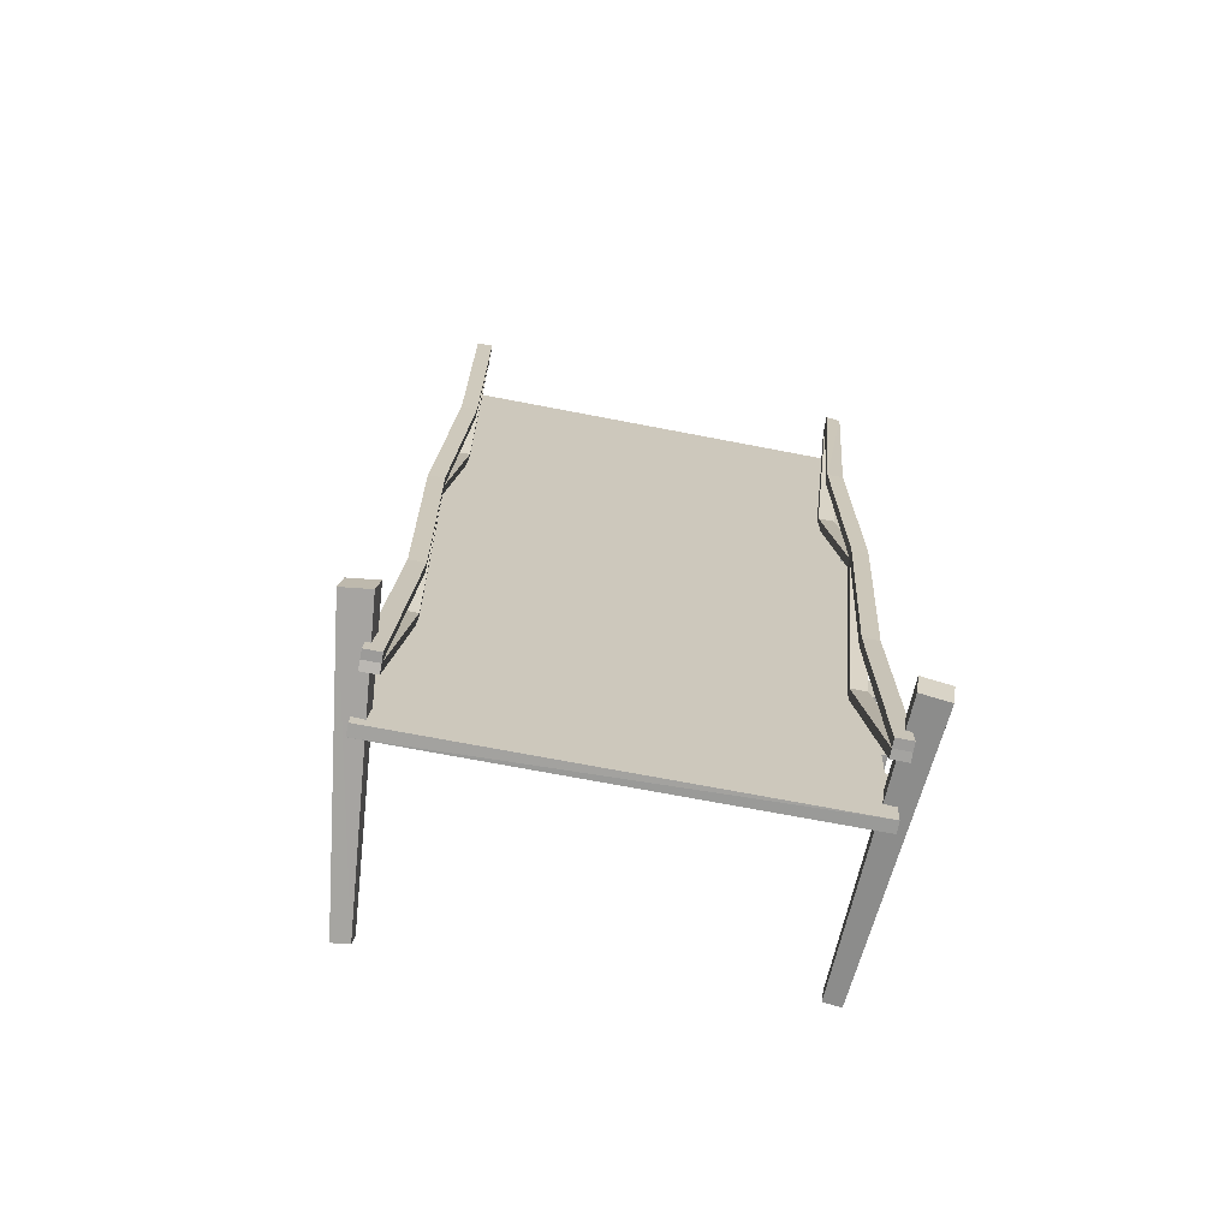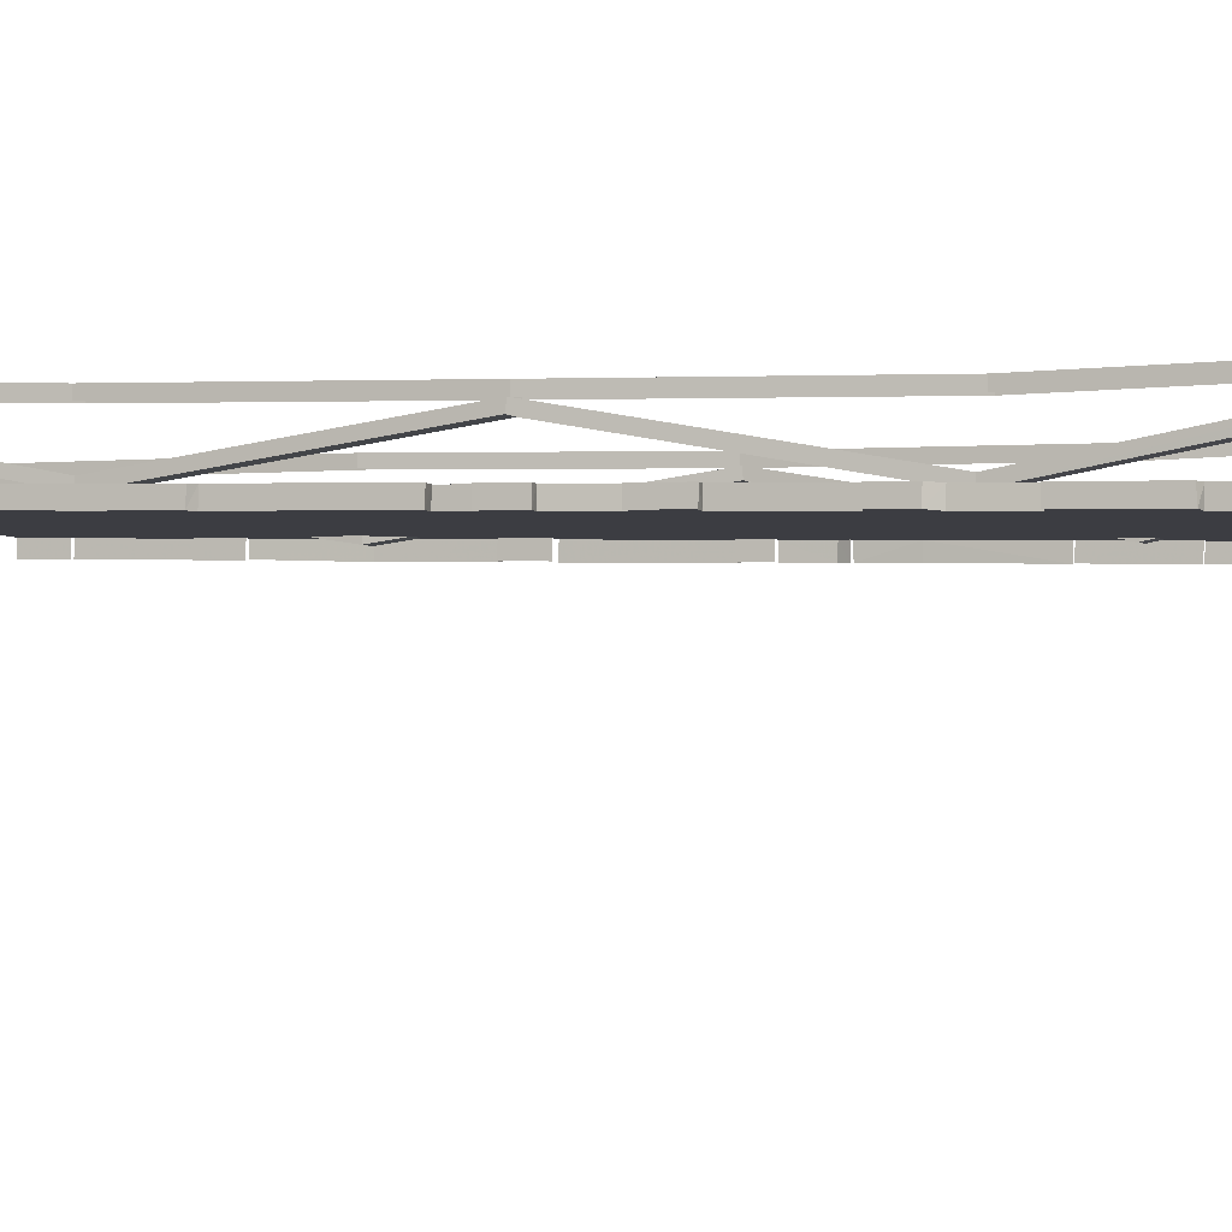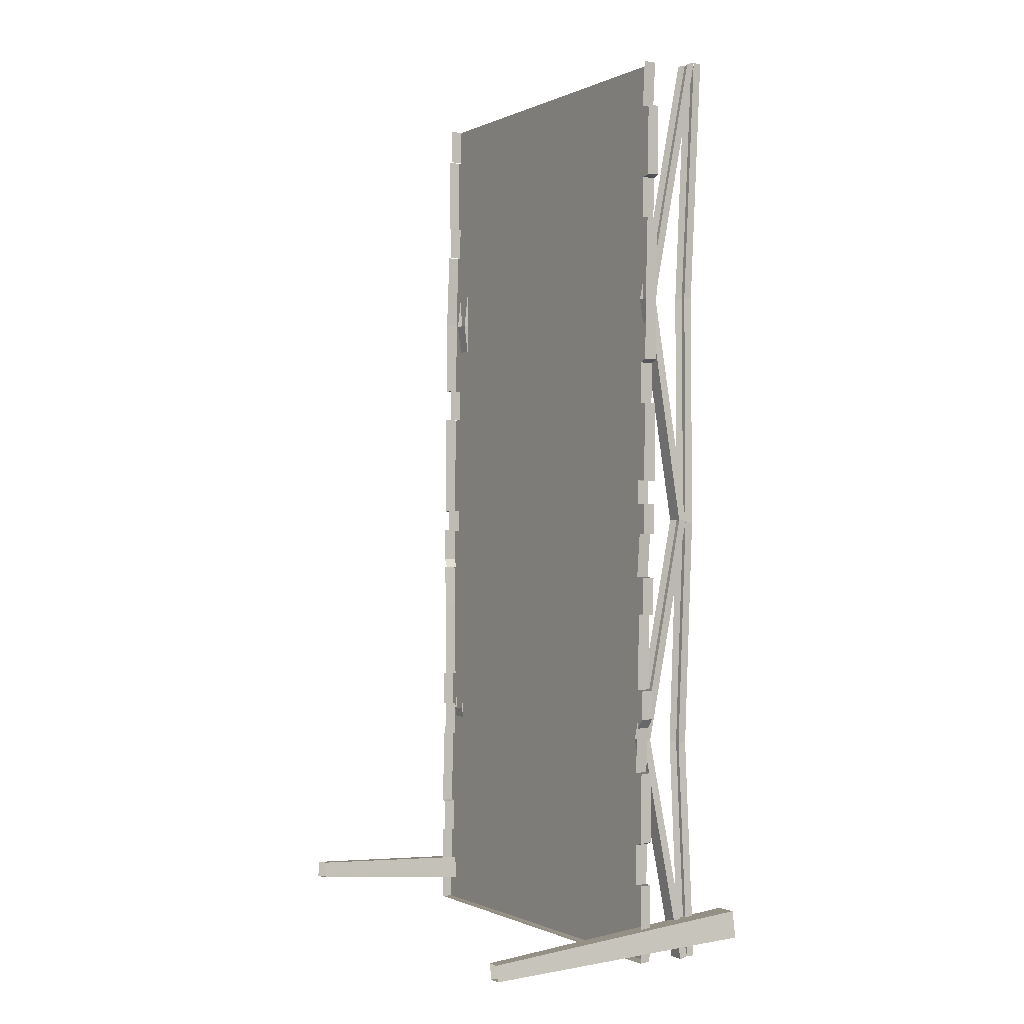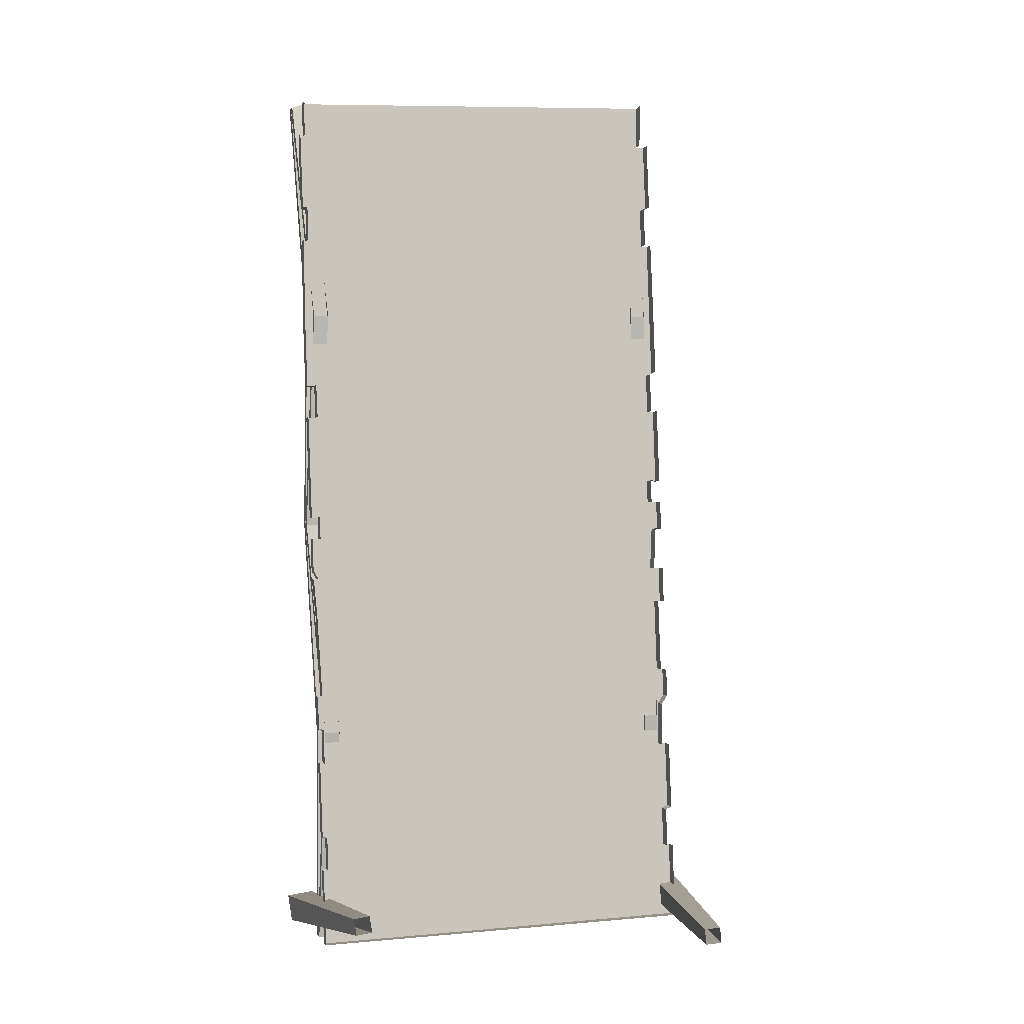
<metadata>
{"format":"obj","ext":"obj","renderer":"f3d","projection":"perspective","resolution":1024,"background":"white","views":[{"elev":-71.2,"azim":169.0,"up":"+Z"},{"elev":-3.9,"azim":107.5,"up":"+Y"},{"elev":2.0,"azim":56.9,"up":"+Z"},{"elev":-0.6,"azim":-16.7,"up":"+Z"}]}
</metadata>
<code>
g polySurface738
v -844.3 -185.4 949.8
v -872.9 -250.4 1438
v -839.9 -250.8 1439
v -877.4 -184.9 948.9
v -846.2 -168.3 -26.06
v -813.4 -186.6 -25.63
v -813.2 -168.8 -25.11
v -846.5 -186.1 -26.55
v -846 -150.2 -26.55
v -812.9 -150.6 -25.6
v -816.2 -256.8 463.4
v -877.1 -167.1 949.4
v -849.2 -256.3 462.5
v -844.1 -167.5 950.3
v -849.5 -274.1 464.2
v -877.1 -167.1 949.4
v -877.4 -184.9 948.9
v -849.2 -256.3 462.5
v -844.3 -185.4 949.8
v -816.2 -256.8 463.4
v -816.5 -274.6 465.1
v -844.1 -167.5 950.3
v -844.1 -167.5 950.3
v -872.6 -232.7 1437
v -877.1 -167.1 949.4
v -839.6 -233.2 1438
v -877.4 -184.9 948.9
v -872.6 -232.7 1437
v -872.9 -250.4 1438
v -877.1 -167.1 949.4
v -839.9 -250.8 1439
v -844.1 -167.5 950.3
v -844.3 -185.4 949.8
v -839.6 -233.2 1438
v -813.2 -169 -24.06
v -849.2 -256.3 462.5
v -846.2 -168.5 -25.02
v -816.2 -256.8 463.4
v -846.5 -186.1 -26.55
v -849.2 -256.3 462.5
v -849.5 -274.1 464.2
v -846.2 -168.5 -25.02
v -816.5 -274.6 465.1
v -813.2 -169 -24.06
v -813.4 -186.6 -25.63
v -816.2 -256.8 463.4
v -814.2 -159 453.8
v -877 -149.1 952.9
v -847.2 -158.6 452.9
v -843.9 -149.6 953.8
v -871.1 -136.1 1443
v -838.1 -136.6 1444
v -909.6 -129.7 1942
v -879.8 -129.6 1954
v -871.4 -154.4 1444
v -909.6 -129.7 1942
v -910 -147.9 1942
v -871.1 -136.1 1443
v -877.2 -167.3 953.4
v -877 -149.1 952.9
v -847.5 -176.8 453.4
v -847.2 -158.6 452.9
v -880.1 -147.8 1954
v -838.1 -136.6 1444
v -838.4 -154.8 1445
v -879.8 -129.6 1954
v -843.9 -149.6 953.8
v -844.2 -167.8 954.3
v -814.2 -159 453.8
v -814.5 -177.2 454.3
v -812.9 -150.6 -25.6
v -847.2 -158.6 452.9
v -846 -150.2 -26.55
v -814.2 -159 453.8
v -846.2 -168.3 -26.06
v -847.2 -158.6 452.9
v -847.5 -176.8 453.4
v -846 -150.2 -26.55
v -814.5 -177.2 454.3
v -812.9 -150.6 -25.6
v -813.2 -168.8 -25.11
v -814.2 -159 453.8
v -880.3 -165.6 1954
v -839.6 -233.2 1438
v -839.9 -250.8 1439
v -880.1 -147.8 1954
v -839.6 -233.2 1438
v -910 -147.9 1942
v -872.6 -232.7 1437
v -880.1 -147.8 1954
v -872.9 -250.4 1438
v -910 -147.9 1942
v -910 -165.7 1942
v -872.6 -232.7 1437
v -824.4 -661.4 79.01
v -894.4 -88.08 -1.391
v -858.9 -663.7 74.77
v -836.3 -84.42 5.734
v -843.8 -76.77 63.42
v -863.2 -658.8 108.9
v -901.9 -80.44 56.3
v -829 -656.6 113.1
v -894.4 -88.08 -1.391
v -863.2 -658.8 108.9
v -858.9 -663.7 74.77
v -901.9 -80.44 56.3
v -843.8 -76.77 63.42
v -824.4 -661.4 79.01
v -829 -656.6 113.1
v -836.3 -84.42 5.734
v -836.3 -84.42 5.734
v -901.9 -80.44 56.3
v -894.4 -88.08 -1.391
v -843.8 -76.77 63.42
v -29.9 -674.5 44.8
v 54.64 -97.42 41.2
v -26.28 -672.6 10.17
v 48.59 -100.7 99.42
v -9.147 -91.76 93.97
v -60.44 -667 7.045
v -3.084 -88.5 35.67
v -63.98 -668.9 41.42
v 54.64 -97.42 41.2
v -60.44 -667 7.045
v -26.28 -672.6 10.17
v -3.084 -88.5 35.67
v -9.147 -91.76 93.97
v -29.9 -674.5 44.8
v -63.98 -668.9 41.42
v 48.59 -100.7 99.42
v 48.59 -100.7 99.42
v -3.084 -88.5 35.67
v 54.64 -97.42 41.2
v -9.147 -91.76 93.97
v -87.87 -259.1 1458
v -24.04 -197.1 969.2
v -57.07 -196.7 968.2
v -54.85 -259.6 1459
v -64.55 -287.8 484.8
v -0.4271 -208.4 -3.11
v -33.44 -207.9 -4.033
v -31.53 -288.3 485.7
v -87.64 -241.2 1459
v -23.75 -179.4 967.7
v -54.61 -241.7 1460
v -56.77 -178.9 966.8
v -54.85 -259.6 1459
v -23.75 -179.4 967.7
v -24.04 -197.1 969.2
v -54.61 -241.7 1460
v -57.07 -196.7 968.2
v -87.64 -241.2 1459
v -87.87 -259.1 1458
v -56.77 -178.9 966.8
v -56.77 -178.9 966.8
v -31.25 -270.6 484.9
v -23.75 -179.4 967.7
v -64.28 -270.2 484
v -24.04 -197.1 969.2
v -31.25 -270.6 484.9
v -31.53 -288.3 485.7
v -23.75 -179.4 967.7
v -64.55 -287.8 484.8
v -56.77 -178.9 966.8
v -57.07 -196.7 968.2
v -64.28 -270.2 484
v -33.29 -190.1 -0.4223
v -0.4271 -208.4 -3.11
v -0.2725 -190.5 0.4981
v -33.44 -207.9 -4.033
v -33.02 -171.8 -0.9218
v -0.006226 -172.3 -0.001404
v -86.83 -136.5 1983
v -54.61 -241.7 1460
v -53.82 -137 1984
v -87.64 -241.2 1459
v -53.97 -154.8 1981
v -54.61 -241.7 1460
v -54.85 -259.6 1459
v -53.82 -137 1984
v -87.87 -259.1 1458
v -86.83 -136.5 1983
v -86.99 -154.4 1980
v -87.64 -241.2 1459
v -86.01 -143.1 1462
v -23.37 -161.6 963.2
v -52.99 -143.6 1463
v -56.4 -161.1 962.3
v -29.23 -174.6 472.6
v -62.25 -174.1 471.7
v -0.006226 -172.3 -0.001404
v -33.02 -171.8 -0.9218
v -29.51 -192.8 473.1
v -0.006226 -172.3 -0.001404
v -0.2725 -190.5 0.4981
v -29.23 -174.6 472.6
v -23.65 -179.8 963.7
v -23.37 -161.6 963.2
v -53.26 -161.8 1463
v -52.99 -143.6 1463
v -33.29 -190.1 -0.4223
v -62.25 -174.1 471.7
v -62.53 -192.3 472.2
v -33.02 -171.8 -0.9218
v -56.4 -161.1 962.3
v -56.66 -179.4 962.8
v -86.01 -143.1 1462
v -86.29 -161.3 1463
v -86.57 -118.3 1983
v -52.99 -143.6 1463
v -53.55 -118.7 1984
v -86.01 -143.1 1462
v -53.82 -137 1984
v -52.99 -143.6 1463
v -53.26 -161.8 1463
v -53.55 -118.7 1984
v -86.29 -161.3 1463
v -86.57 -118.3 1983
v -86.83 -136.5 1983
v -86.01 -143.1 1462
v -33.44 -207.9 -4.033
v -64.28 -270.2 484
v -64.55 -287.8 484.8
v -33.35 -190.2 0.4043
v -64.28 -270.2 484
v -0.3257 -190.7 1.327
v -31.25 -270.6 484.9
v -33.35 -190.2 0.4043
v -31.53 -288.3 485.7
v -0.3257 -190.7 1.327
v -0.4271 -208.4 -3.11
v -31.25 -270.6 484.9
v -42.83 -272.6 1635
v -37.88 -251.3 1467
v -38.27 -280.2 1466
v -42.43 -246.2 1634
v -895.4 -226.5 1859
v -66.08 -235.5 1977
v -897.8 -224.1 1937
v -68.32 -238.4 1879
v -59.16 -243.3 1722
v -44.98 -243.3 1729
v -49.07 -238.7 1879
v -890.3 -231.8 1687
v -56.78 -246 1634
v -888.1 -234 1614
v -900.7 -231.6 1689
v -905.8 -226.3 1859
v -37.88 -251.3 1467
v -42.43 -246.2 1634
v -897.5 -239 1444
v -898.5 -233.9 1614
v -898.9 -260.3 1614
v -897.5 -239 1444
v -898.5 -233.9 1614
v -897.9 -267.8 1445
v -49.46 -265.5 1880
v -44.98 -243.3 1729
v -45.32 -269.9 1727
v -49.07 -238.7 1879
v -59.16 -243.3 1722
v -59.58 -271.5 1723
v -906.3 -253.2 1860
v -900.7 -231.6 1689
v -905.8 -226.3 1859
v -901.2 -258.1 1690
v -890.7 -260 1688
v -890.3 -231.8 1687
v -897.8 -224.1 1937
v -895.9 -254.7 1860
v -895.4 -226.5 1859
v -898.2 -252.3 1937
v -56.78 -246 1634
v -59.58 -271.5 1723
v -59.16 -243.3 1722
v -57.21 -274.2 1635
v -890.3 -231.8 1687
v -888.6 -262.2 1615
v -888.1 -234 1614
v -890.7 -260 1688
v -66.5 -263.7 1977
v -68.32 -238.4 1879
v -68.75 -266.6 1880
v -66.08 -235.5 1977
v -3.163 -317.5 172.7
v 1.784 -296.2 4
v 1.447 -320.3 3.546
v -2.755 -291.1 171.6
v -42.87 -270.1 844.2
v -18.8 -272.9 763
v -21.01 -270.4 844.5
v -33.19 -272.7 763.5
v -868.5 -258.3 822.8
v -37.99 -267.3 940.2
v -863 -255.6 914.9
v -881.7 -255.3 915.4
v -879.5 -257.6 841.2
v -47.43 -265.2 1005
v -25.36 -265.5 1005
v -23.6 -267.5 940.1
v -864.4 -254 965.6
v -49.17 -263.6 1057
v -868.7 -246.9 1199
v -890.1 -246.6 1198
v -883.1 -253.8 963.8
v -45.76 -258.5 1226
v -26.74 -263.9 1056
v -31.35 -258.7 1227
v -871.4 -244.6 1272
v -48.17 -255.7 1316
v -37.88 -251.3 1467
v -33.98 -255.7 1323
v -897.5 -239 1444
v -892.3 -244.4 1270
v 1.447 -320.3 3.546
v -853.7 -284.1 -20.37
v -854.1 -308.1 -19.52
v 1.784 -296.2 4
v -848.5 -278.9 151.2
v -858.8 -278.8 151
v -17.12 -290.9 171.6
v -850.7 -276.7 224.4
v -19.5 -288.2 259.5
v -2.755 -291.1 171.6
v -855.8 -271.4 396.2
v -861.1 -276.5 226
v -866.2 -271.3 396
v -28.66 -283.3 416.3
v -26.41 -280.4 513.9
v -858.1 -269 474.1
v -860.4 -266.6 551.1
v -28.71 -277.8 598.6
v -14.29 -278 596.5
v -12.6 -279.9 534.7
v -870.8 -266.5 550.8
v -868.5 -268.9 473.6
v -5.318 -288.2 266
v -9.413 -283.6 416.7
v -870.7 -260.9 735.1
v -878.9 -258.1 822.5
v -14.69 -305.2 597.3
v -12.6 -279.9 534.7
v -13 -307 535.3
v -14.29 -278 596.5
v -26.41 -280.4 513.9
v -26.83 -308.6 514.6
v -859.2 -305.2 151.5
v -853.7 -284.1 -20.37
v -858.8 -278.8 151
v -854.1 -308.1 -19.52
v -9.804 -310.4 417
v -5.318 -288.2 266
v -5.653 -314.8 264.3
v -9.413 -283.6 416.7
v -19.5 -288.2 259.5
v -19.93 -316.4 260.3
v -871.2 -293.7 551.9
v -868.5 -268.9 473.6
v -870.8 -266.5 550.8
v -868.9 -295.9 474.9
v -858.5 -297.2 474.8
v -858.1 -269 474.1
v -866.6 -298.1 397.7
v -861.1 -276.5 226
v -866.2 -271.3 396
v -861.5 -303 227.2
v -851.1 -304.9 225.2
v -850.7 -276.7 224.4
v -879.9 -285.3 842.2
v -881.7 -255.3 915.4
v -882.1 -283.1 916.7
v -879.5 -257.6 841.2
v -883.1 -253.8 963.8
v -890.6 -274.9 1200
v -883.6 -281.7 964.2
v -890.1 -246.6 1198
v -21.4 -298.1 844.8
v -18.8 -272.9 763
v -19.22 -300.4 764.6
v -21.01 -270.4 844.5
v -897.9 -267.8 1445
v -892.3 -244.4 1270
v -897.5 -239 1444
v -892.8 -272.8 1272
v -25.78 -293.5 1006
v -23.6 -267.5 940.1
v -24.01 -295.3 940.5
v -25.36 -265.5 1005
v -31.78 -287.1 1228
v -26.74 -263.9 1056
v -27.15 -292 1056
v -31.35 -258.7 1227
v -38.27 -280.2 1466
v -33.98 -255.7 1323
v -34.41 -284.3 1324
v -37.88 -251.3 1467
v -48.17 -255.7 1316
v -48.59 -284 1316
v -860.8 -294.9 551.8
v -870.7 -260.9 735.1
v -871.7 -288.4 735.8
v -860.4 -266.6 551.1
v -879.3 -285.8 821.8
v -871.7 -288.4 735.8
v -878.9 -258.1 822.5
v -858.1 -269 474.1
v -856.2 -299.6 397
v -855.8 -271.4 396.2
v -858.5 -297.2 474.8
v -33.62 -300.9 764.3
v -28.71 -277.8 598.6
v -29.13 -306 599.3
v -33.19 -272.7 763.5
v -17.12 -290.9 171.6
v -19.93 -316.4 260.3
v -19.5 -288.2 259.5
v -17.54 -319.1 172.4
v -850.7 -276.7 224.4
v -848.9 -307.2 152
v -848.5 -278.9 151.2
v -851.1 -304.9 225.2
v -883.1 -253.8 963.8
v -864.8 -282.2 966.3
v -864.4 -254 965.6
v -883.6 -281.7 964.2
v -892.3 -244.4 1270
v -871.8 -272.8 1273
v -871.4 -244.6 1272
v -892.8 -272.8 1272
v -37.99 -267.3 940.2
v -24.01 -295.3 940.5
v -23.6 -267.5 940.1
v -38.41 -295.5 940.9
v -879.5 -257.6 841.2
v -868.9 -286.5 823.5
v -868.5 -258.3 822.8
v -879.9 -285.3 842.2
v -38.41 -295.5 940.9
v -42.87 -270.1 844.2
v -43.3 -298.3 845
v -37.99 -267.3 940.2
v -49.17 -263.6 1057
v -27.15 -292 1056
v -26.74 -263.9 1056
v -49.59 -291.8 1058
v -47.43 -265.2 1005
v -49.59 -291.8 1058
v -49.17 -263.6 1057
v -47.85 -293.4 1005
v -45.76 -258.5 1226
v -48.59 -284 1316
v -48.17 -255.7 1316
v -46.18 -286.7 1227
v -26.83 -308.6 514.6
v -28.66 -283.3 416.3
v -29.08 -311.5 417
v -26.41 -280.4 513.9
v -871.4 -244.6 1272
v -869.1 -275.1 1200
v -868.7 -246.9 1199
v -871.8 -272.8 1273
v -864.4 -254 965.6
v -863.5 -283.8 915.7
v -863 -255.6 914.9
v -864.8 -282.2 966.3
v -18.8 -272.9 763
v -33.62 -300.9 764.3
v -19.22 -300.4 764.6
v -33.19 -272.7 763.5
v -813.4 -186.6 -25.63
v -849.5 -274.1 464.2
v -816.5 -274.6 465.1
v -846.5 -186.1 -26.55
g polySurface738_0
f 3 2 1
f 2 4 1
f 7 6 5
f 6 8 5
f 7 5 9
f 10 7 9
f 13 12 11
f 12 14 11
f 17 16 15
f 16 18 15
f 21 20 19
f 20 22 19
f 25 24 23
f 24 26 23
f 29 28 27
f 28 30 27
f 33 32 31
f 32 34 31
f 37 36 35
f 36 38 35
f 41 40 39
f 40 42 39
f 45 44 43
f 44 46 43
f 49 48 47
f 48 50 47
f 48 51 50
f 51 52 50
f 51 53 52
f 53 54 52
f 57 56 55
f 56 58 55
f 55 58 59
f 58 60 59
f 59 60 61
f 60 62 61
f 65 64 63
f 64 66 63
f 67 64 65
f 68 67 65
f 69 67 68
f 70 69 68
f 73 72 71
f 72 74 71
f 77 76 75
f 76 78 75
f 81 80 79
f 80 82 79
f 85 84 83
f 84 86 83
f 89 88 87
f 88 90 87
f 93 92 91
f 92 94 91
f 97 96 95
f 96 98 95
f 101 100 99
f 100 102 99
f 105 104 103
f 104 106 103
f 109 108 107
f 108 110 107
f 113 112 111
f 112 114 111
f 117 116 115
f 116 118 115
f 121 120 119
f 120 122 119
f 125 124 123
f 124 126 123
f 129 128 127
f 128 130 127
f 133 132 131
f 132 134 131
f 137 136 135
f 136 138 135
f 141 140 139
f 140 142 139
f 145 144 143
f 144 146 143
f 149 148 147
f 148 150 147
f 153 152 151
f 152 154 151
f 157 156 155
f 156 158 155
f 161 160 159
f 160 162 159
f 165 164 163
f 164 166 163
f 169 168 167
f 168 170 167
f 169 167 171
f 172 169 171
f 175 174 173
f 174 176 173
f 179 178 177
f 178 180 177
f 183 182 181
f 182 184 181
f 187 186 185
f 186 188 185
f 186 189 188
f 189 190 188
f 189 191 190
f 191 192 190
f 195 194 193
f 194 196 193
f 193 196 197
f 196 198 197
f 197 198 199
f 198 200 199
f 203 202 201
f 202 204 201
f 205 202 203
f 206 205 203
f 207 205 206
f 208 207 206
f 211 210 209
f 210 212 209
f 215 214 213
f 214 216 213
f 219 218 217
f 218 220 217
f 223 222 221
f 222 224 221
f 227 226 225
f 226 228 225
f 231 230 229
f 230 232 229
f 235 234 233
f 234 236 233
f 239 238 237
f 238 240 237
f 240 241 237
f 242 241 240
f 243 242 240
f 241 244 237
f 241 245 244
f 245 246 244
f 237 244 247
f 248 237 247
f 245 249 246
f 245 250 249
f 249 251 246
f 251 252 246
f 255 254 253
f 254 256 253
f 259 258 257
f 258 260 257
f 258 259 261
f 259 262 261
f 265 264 263
f 264 266 263
f 267 266 264
f 268 267 264
f 271 270 269
f 270 272 269
f 275 274 273
f 274 276 273
f 279 278 277
f 278 280 277
f 283 282 281
f 282 284 281
f 287 286 285
f 286 288 285
f 291 290 289
f 290 292 289
f 289 292 293
f 294 289 293
f 295 294 293
f 295 293 296
f 293 297 296
f 298 294 295
f 294 298 299
f 300 294 299
f 301 298 295
f 298 301 302
f 301 303 302
f 304 303 301
f 305 304 301
f 303 306 302
f 307 302 306
f 308 307 306
f 303 309 306
f 309 310 306
f 311 310 309
f 311 312 310
f 313 311 309
f 314 313 309
f 317 316 315
f 316 318 315
f 318 316 319
f 316 320 319
f 321 318 319
f 321 319 322
f 323 321 322
f 321 324 318
f 323 322 325
f 325 322 326
f 327 325 326
f 328 323 325
f 329 328 325
f 330 329 325
f 329 330 331
f 332 329 331
f 329 332 333
f 334 329 333
f 331 330 335
f 330 336 335
f 337 323 328
f 338 337 328
f 292 332 331
f 339 292 331
f 292 339 293
f 339 340 293
f 343 342 341
f 342 344 341
f 342 343 345
f 343 346 345
f 349 348 347
f 348 350 347
f 353 352 351
f 352 354 351
f 352 353 355
f 353 356 355
f 359 358 357
f 358 360 357
f 361 360 358
f 362 361 358
f 365 364 363
f 364 366 363
f 367 366 364
f 368 367 364
f 371 370 369
f 370 372 369
f 375 374 373
f 374 376 373
f 379 378 377
f 378 380 377
f 383 382 381
f 382 384 381
f 387 386 385
f 386 388 385
f 391 390 389
f 390 392 389
f 395 394 393
f 394 396 393
f 394 395 397
f 395 398 397
f 401 400 399
f 400 402 399
f 404 403 400
f 403 405 400
f 408 407 406
f 407 409 406
f 412 411 410
f 411 413 410
f 416 415 414
f 415 417 414
f 420 419 418
f 419 421 418
f 424 423 422
f 423 425 422
f 428 427 426
f 427 429 426
f 432 431 430
f 431 433 430
f 436 435 434
f 435 437 434
f 440 439 438
f 439 441 438
f 444 443 442
f 443 445 442
f 448 447 446
f 447 449 446
f 452 451 450
f 451 453 450
f 456 455 454
f 455 457 454
f 460 459 458
f 459 461 458
f 464 463 462
f 463 465 462
f 468 467 466
f 467 469 466
f 472 471 470
f 471 473 470

</code>
